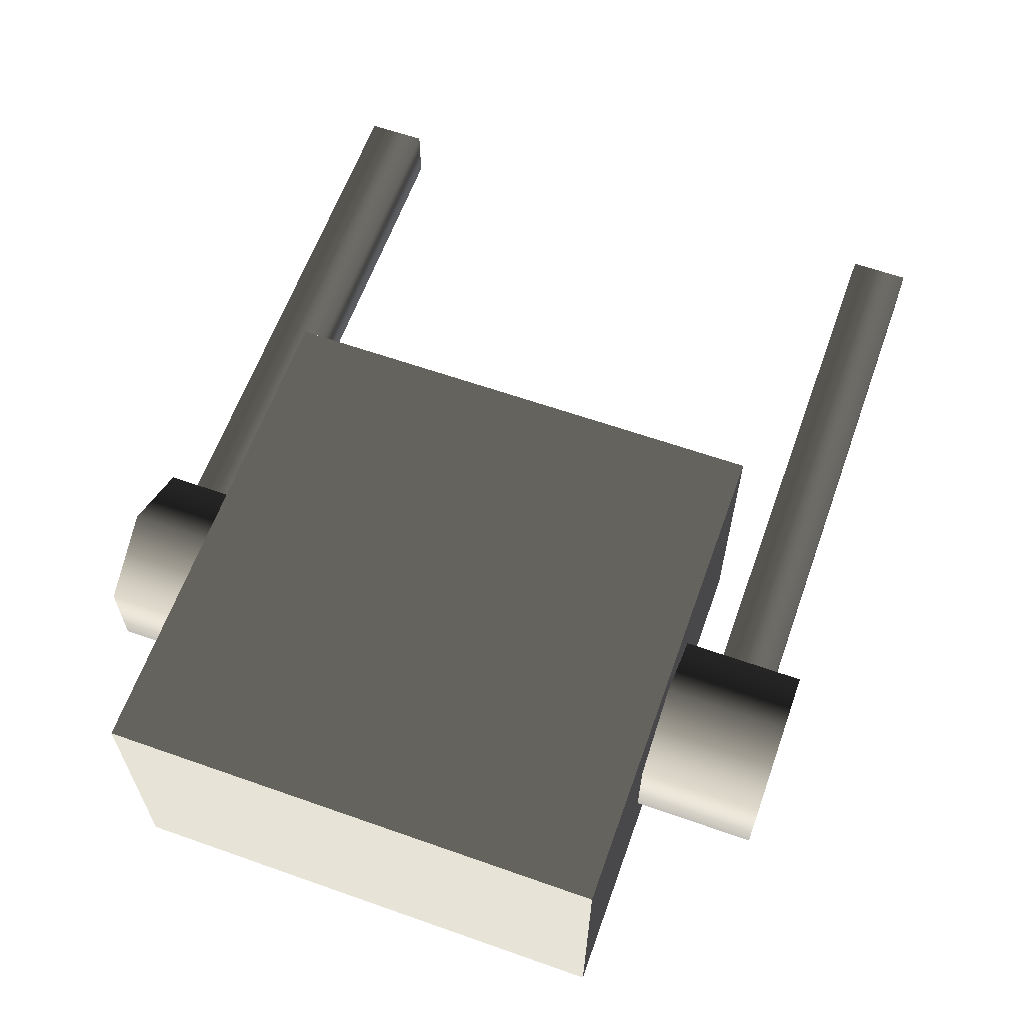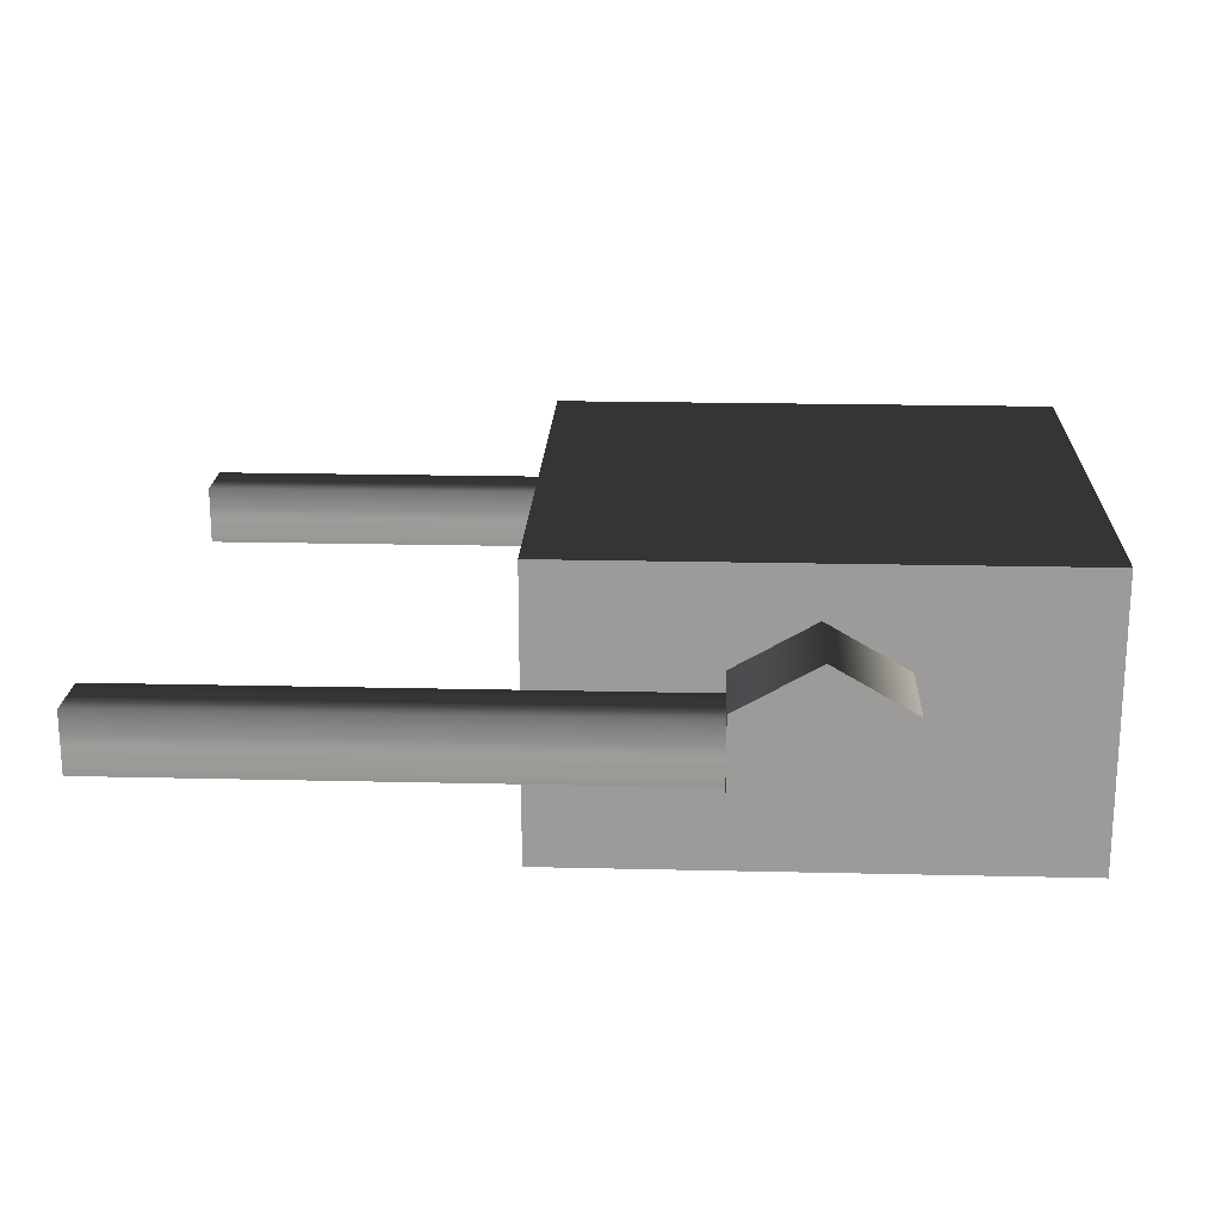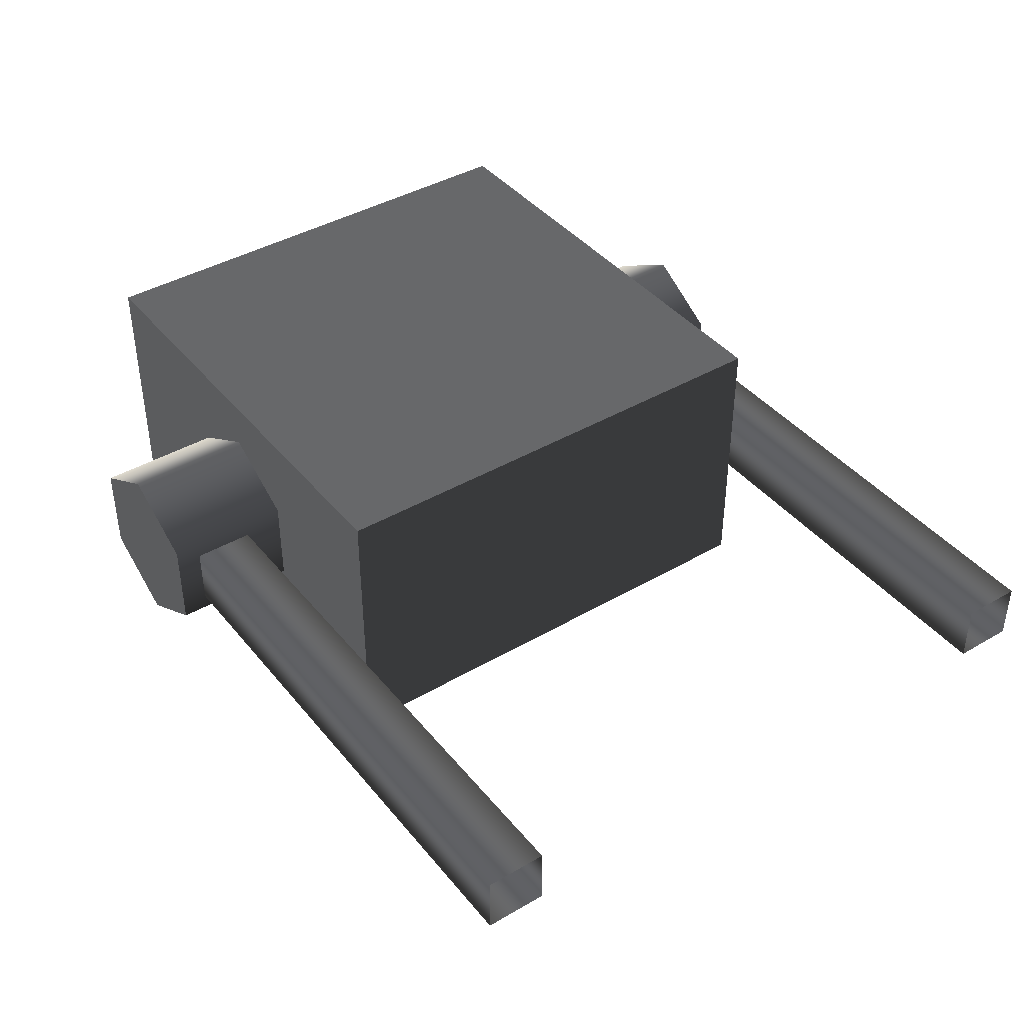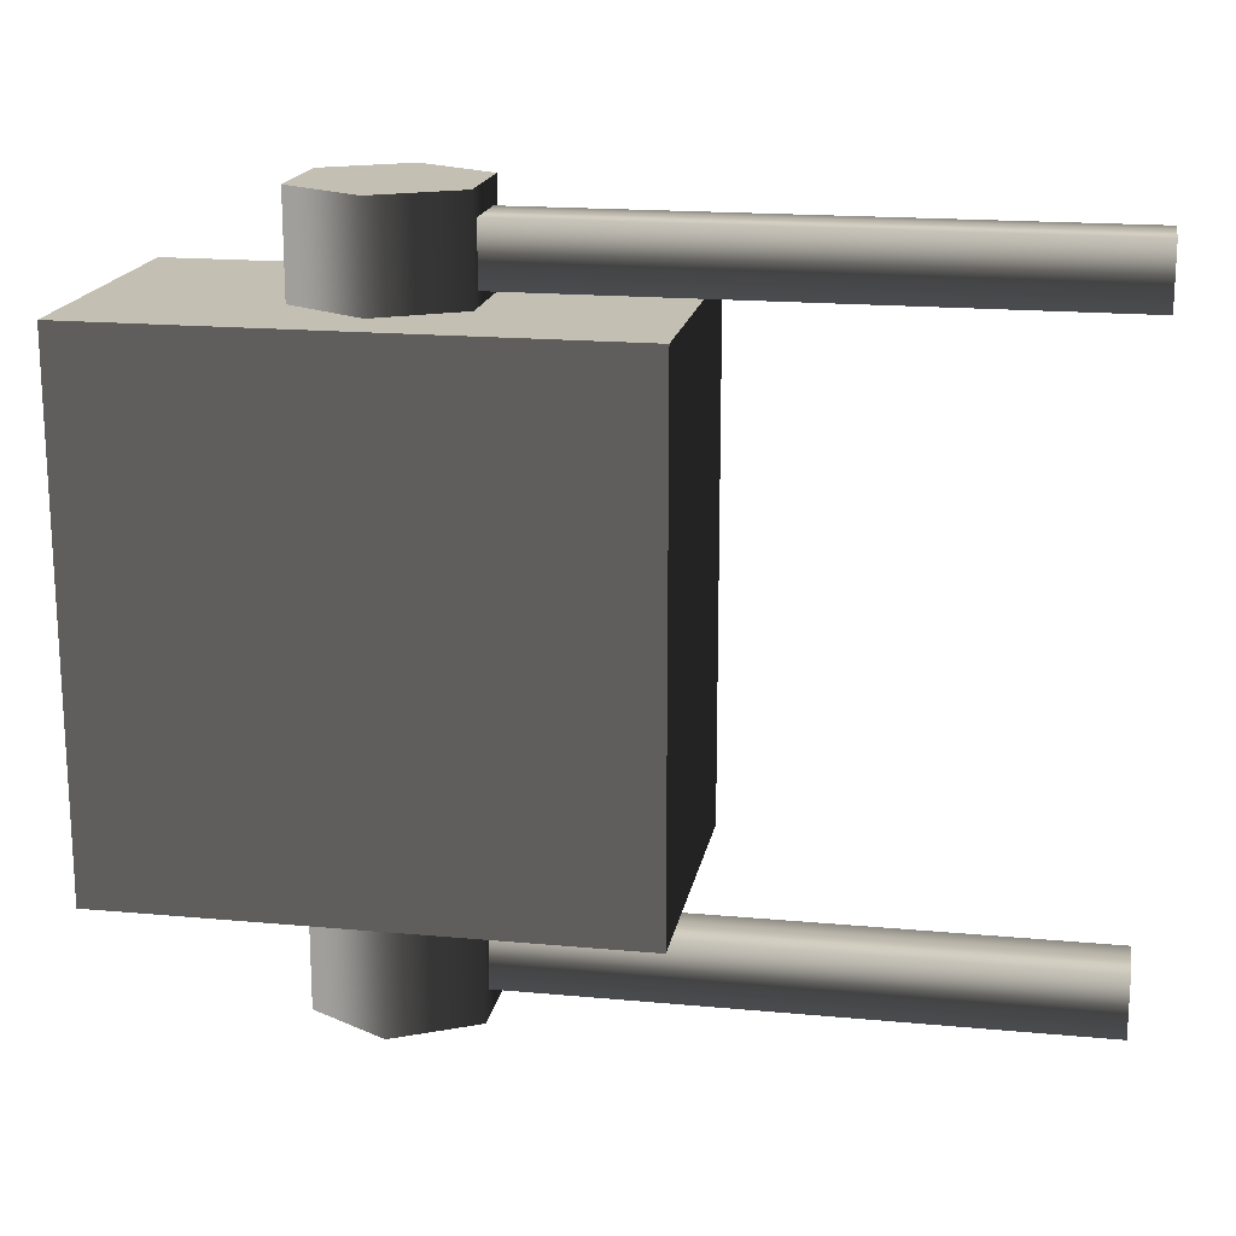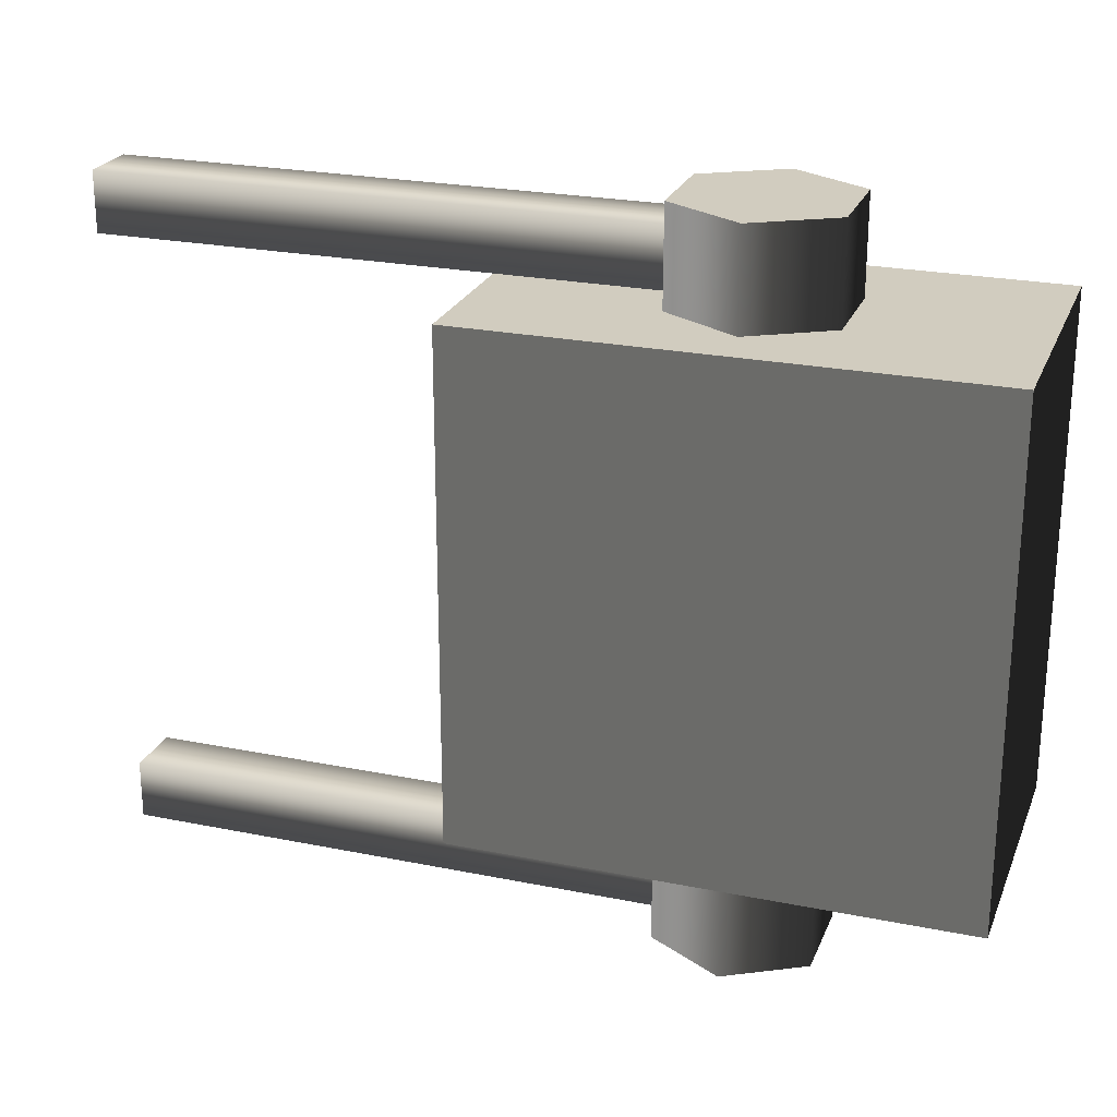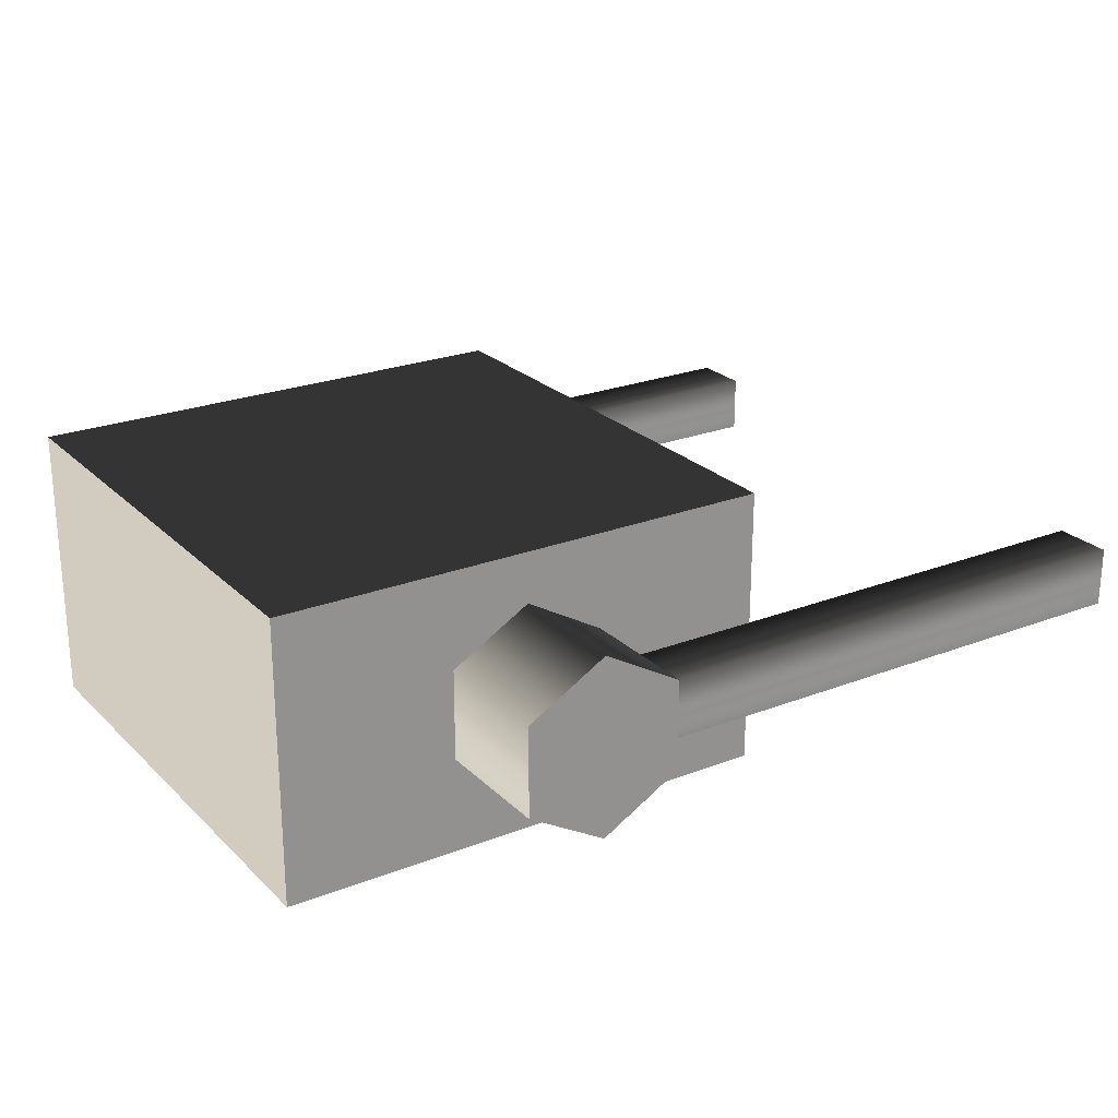
<metadata>
{"format":"obj","ext":"obj","renderer":"f3d","projection":"perspective","resolution":1024,"background":"white","views":[{"elev":62.0,"azim":-70.3,"up":"+Z"},{"elev":20.0,"azim":-177.5,"up":"+Z"},{"elev":41.1,"azim":54.6,"up":"+Z"},{"elev":17.8,"azim":10.3,"up":"+Y"},{"elev":24.0,"azim":-161.4,"up":"+Y"},{"elev":23.9,"azim":-32.9,"up":"+Z"}]}
</metadata>
<code>
v -1.353 -0.3138 0.1968
v -1.353 0.3914 0.1968
v -0.6474 0.3914 0.1968
v -0.6474 -0.3138 0.1968
v -1.353 0.3914 0.1968
v -1.353 0.3914 -0.1968
v -0.6474 0.3914 -0.1968
v -0.6474 0.3914 0.1968
v -1.353 0.3914 -0.1968
v -1.353 -0.3138 -0.1968
v -0.6474 -0.3138 -0.1968
v -0.6474 0.3914 -0.1968
v -1.353 -0.3138 -0.1968
v -1.353 -0.3138 0.1968
v -0.6474 -0.3138 0.1968
v -0.6474 -0.3138 -0.1968
v -0.6474 -0.3138 0.1968
v -0.6474 0.3914 0.1968
v -0.6474 0.3914 -0.1968
v -0.6474 -0.3138 -0.1968
v -1.353 -0.3138 -0.1968
v -1.353 0.3914 -0.1968
v -1.353 0.3914 0.1968
v -1.353 -0.3138 0.1968
v -0.8906 -0.488 0.06313
v -0.8906 0.5273 0.06313
v -0.8906 0.5273 -0.06313
v -0.8906 -0.488 -0.06313
v -1 0.5273 -0.1263
v -1 -0.488 -0.1263
v -1.109 0.5273 -0.06313
v -1.109 -0.488 -0.06313
v -1.109 0.5273 0.06313
v -1.109 -0.488 0.06313
v -1 0.5273 0.1263
v -1 -0.488 0.1263
v -0.8906 0.5273 0.06313
v -0.8906 -0.488 0.06313
v -0.8906 -0.488 -0.06313
v -1 -0.488 -0.1263
v -1.109 -0.488 -0.06313
v -1.109 -0.488 0.06313
v -0.8906 -0.488 0.06313
v -1 -0.488 0.1263
v -1.109 0.5273 -0.06313
v -1 0.5273 -0.1263
v -0.8906 0.5273 -0.06313
v -1.109 0.5273 0.06313
v -0.8906 0.5273 0.06313
v -1 0.5273 0.1263
v -0.1239 0.41 -0.04161
v -1.053 0.41 -0.04161
v -1.053 0.41 0.04161
v -0.1239 0.41 0.04161
v -1.053 0.4932 0.04161
v -0.1239 0.4932 0.04161
v -1.053 0.4932 -0.04161
v -0.1239 0.4932 -0.04161
v -1.053 0.41 -0.04161
v -0.1239 0.41 -0.04161
v -0.1239 -0.4522 -0.04161
v -1.053 -0.4522 -0.04161
v -1.053 -0.4522 0.04161
v -0.1239 -0.4522 0.04161
v -1.053 -0.369 0.04161
v -0.1239 -0.369 0.04161
v -1.053 -0.369 -0.04161
v -0.1239 -0.369 -0.04161
v -1.053 -0.4522 -0.04161
v -0.1239 -0.4522 -0.04161
g Streetlight_el1_1794_395
f 1 3 2
f 1 4 3
f 5 7 6
f 5 8 7
f 9 11 10
f 9 12 11
f 13 15 14
f 13 16 15
f 17 19 18
f 17 20 19
f 21 23 22
f 21 24 23
f 25 27 26
f 25 28 27
f 28 29 27
f 28 30 29
f 30 31 29
f 30 32 31
f 32 33 31
f 32 34 33
f 34 35 33
f 34 36 35
f 36 37 35
f 36 38 37
f 39 41 40
f 41 39 42
f 42 39 43
f 42 43 44
f 45 47 46
f 47 45 48
f 47 48 49
f 49 48 50
f 51 53 52
f 51 54 53
f 54 55 53
f 54 56 55
f 56 57 55
f 56 58 57
f 58 59 57
f 58 60 59
f 61 63 62
f 61 64 63
f 64 65 63
f 64 66 65
f 66 67 65
f 66 68 67
f 68 69 67
f 68 70 69

</code>
